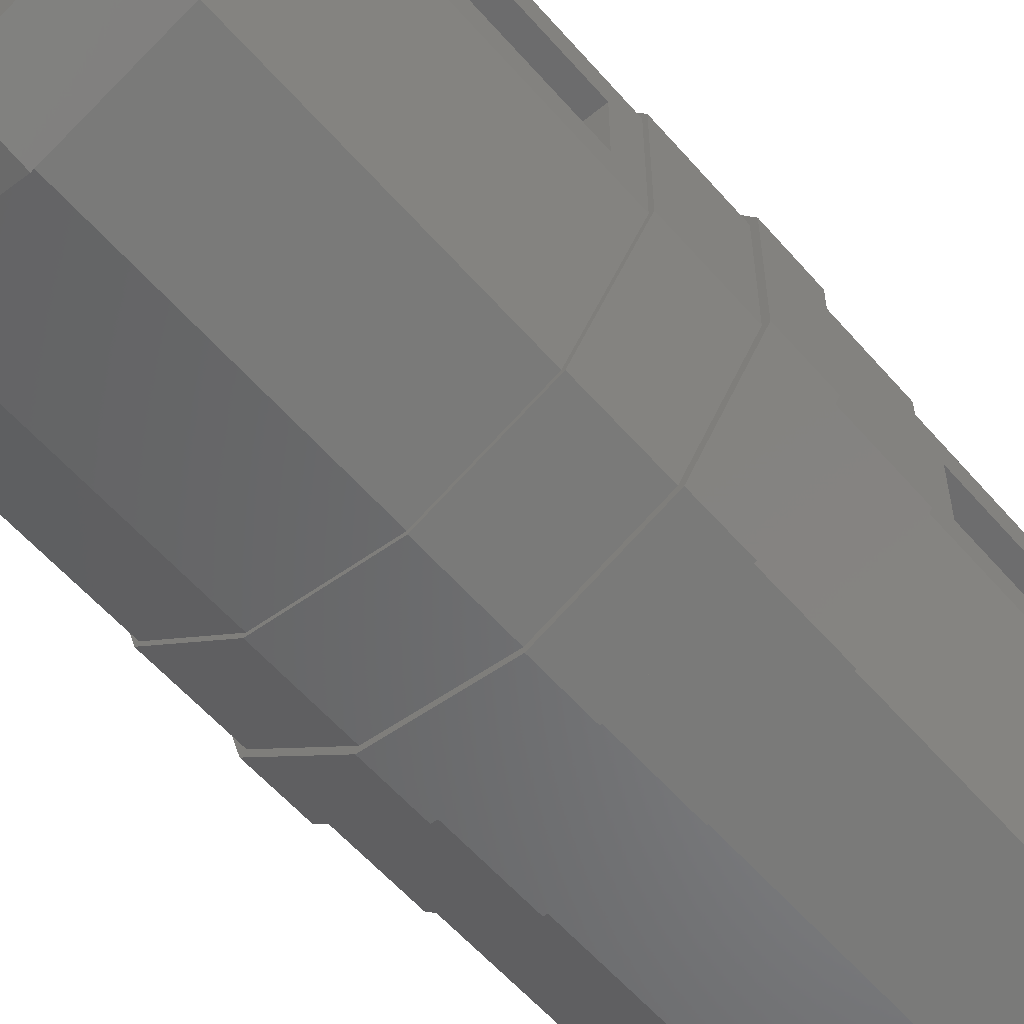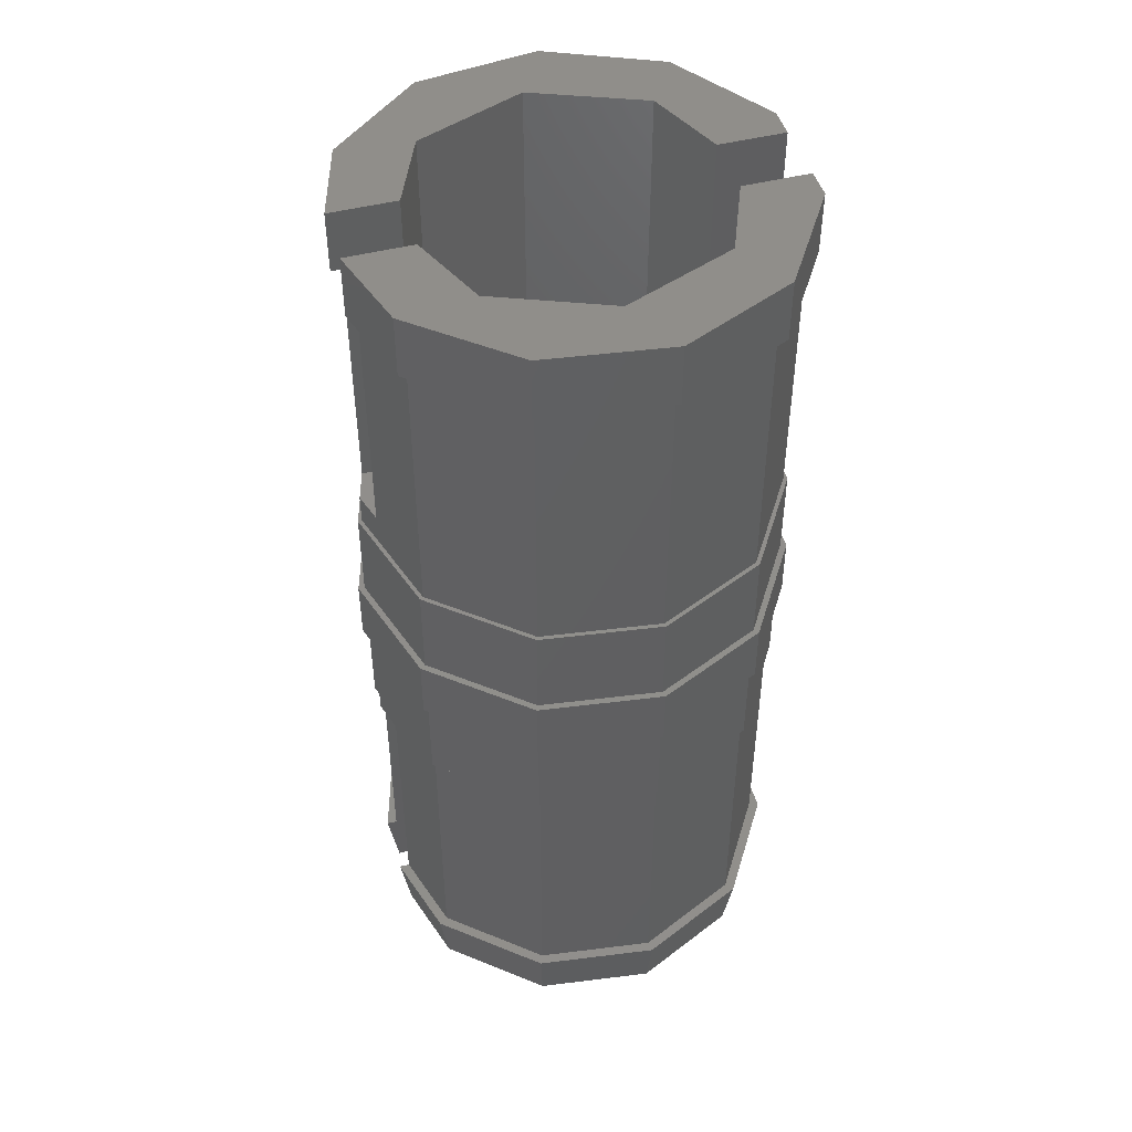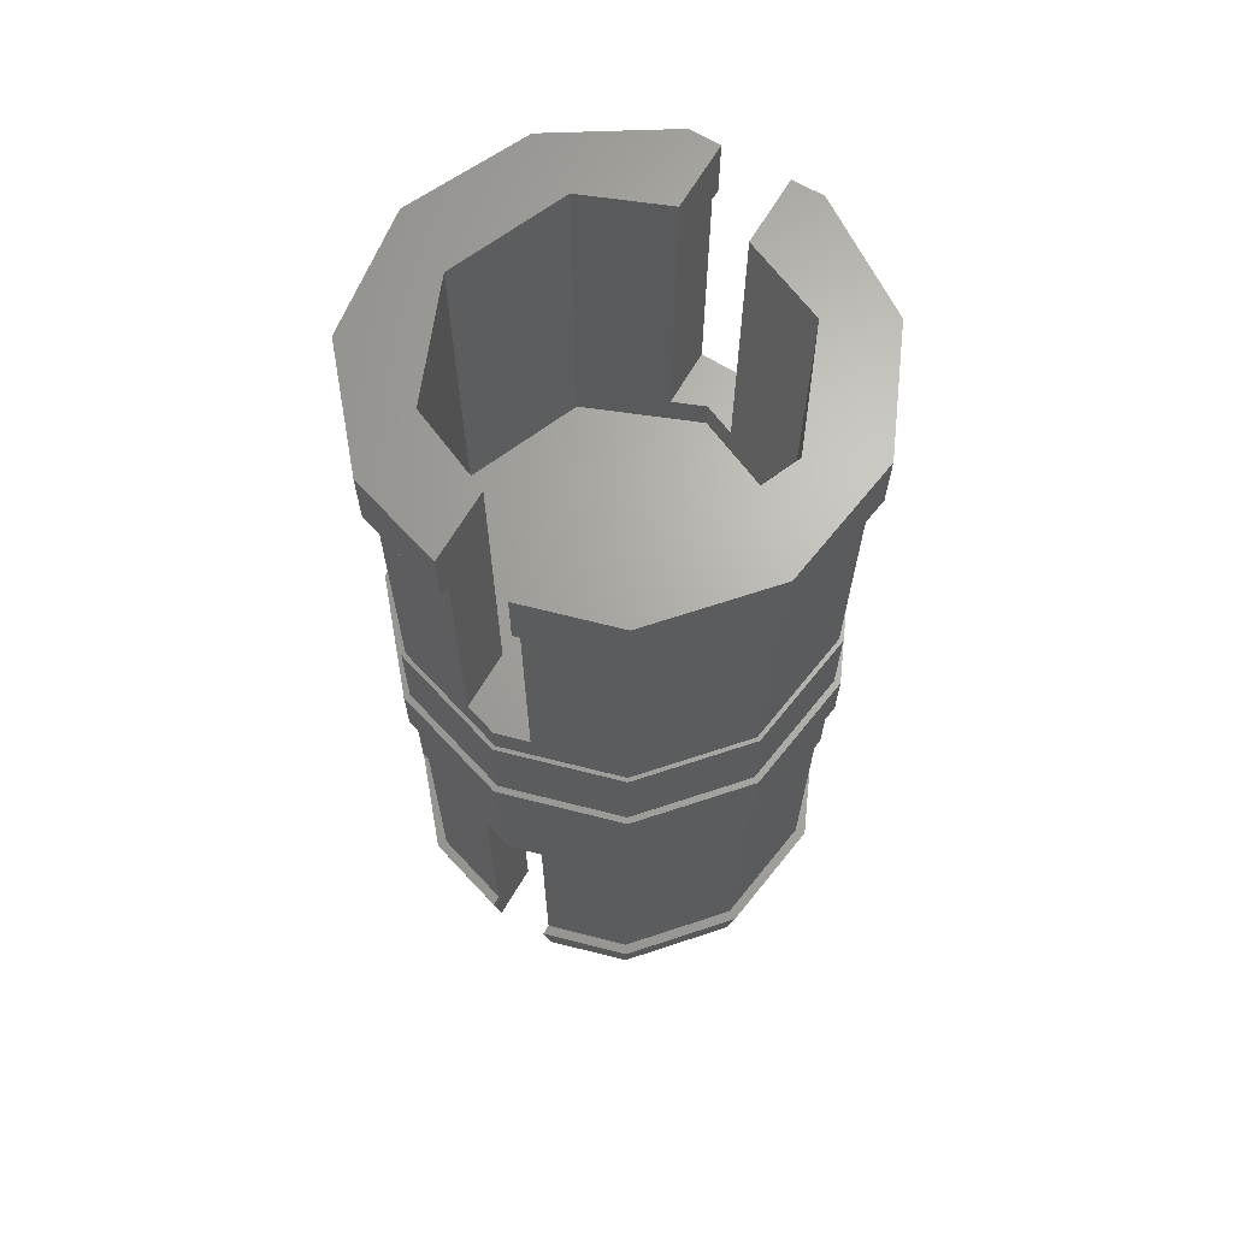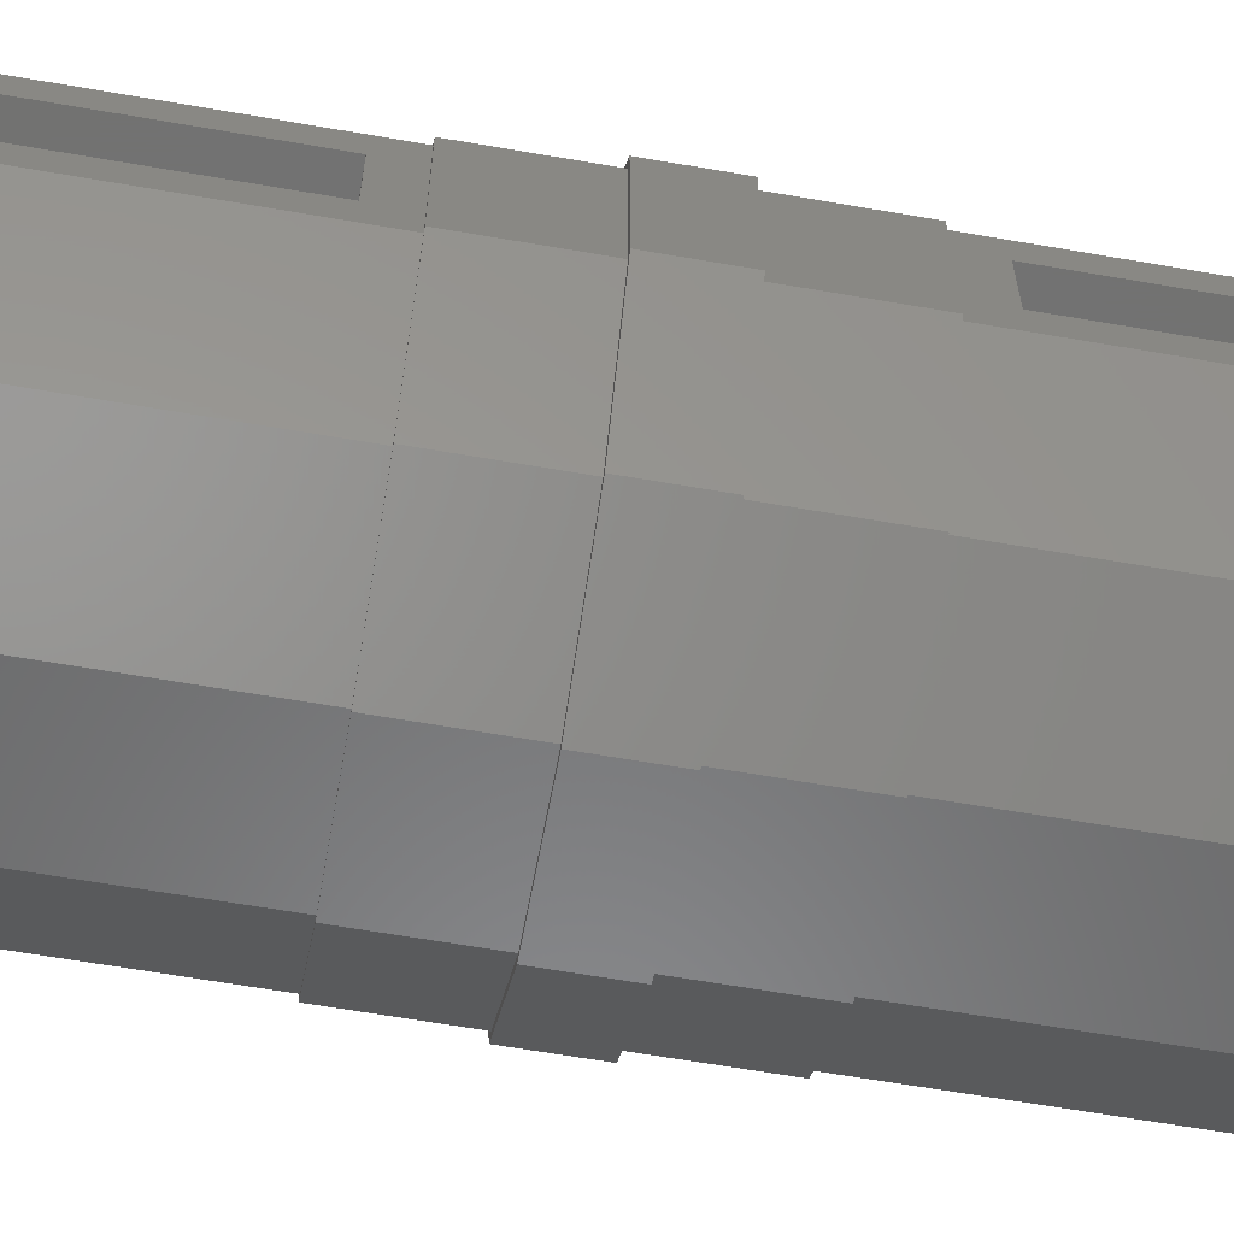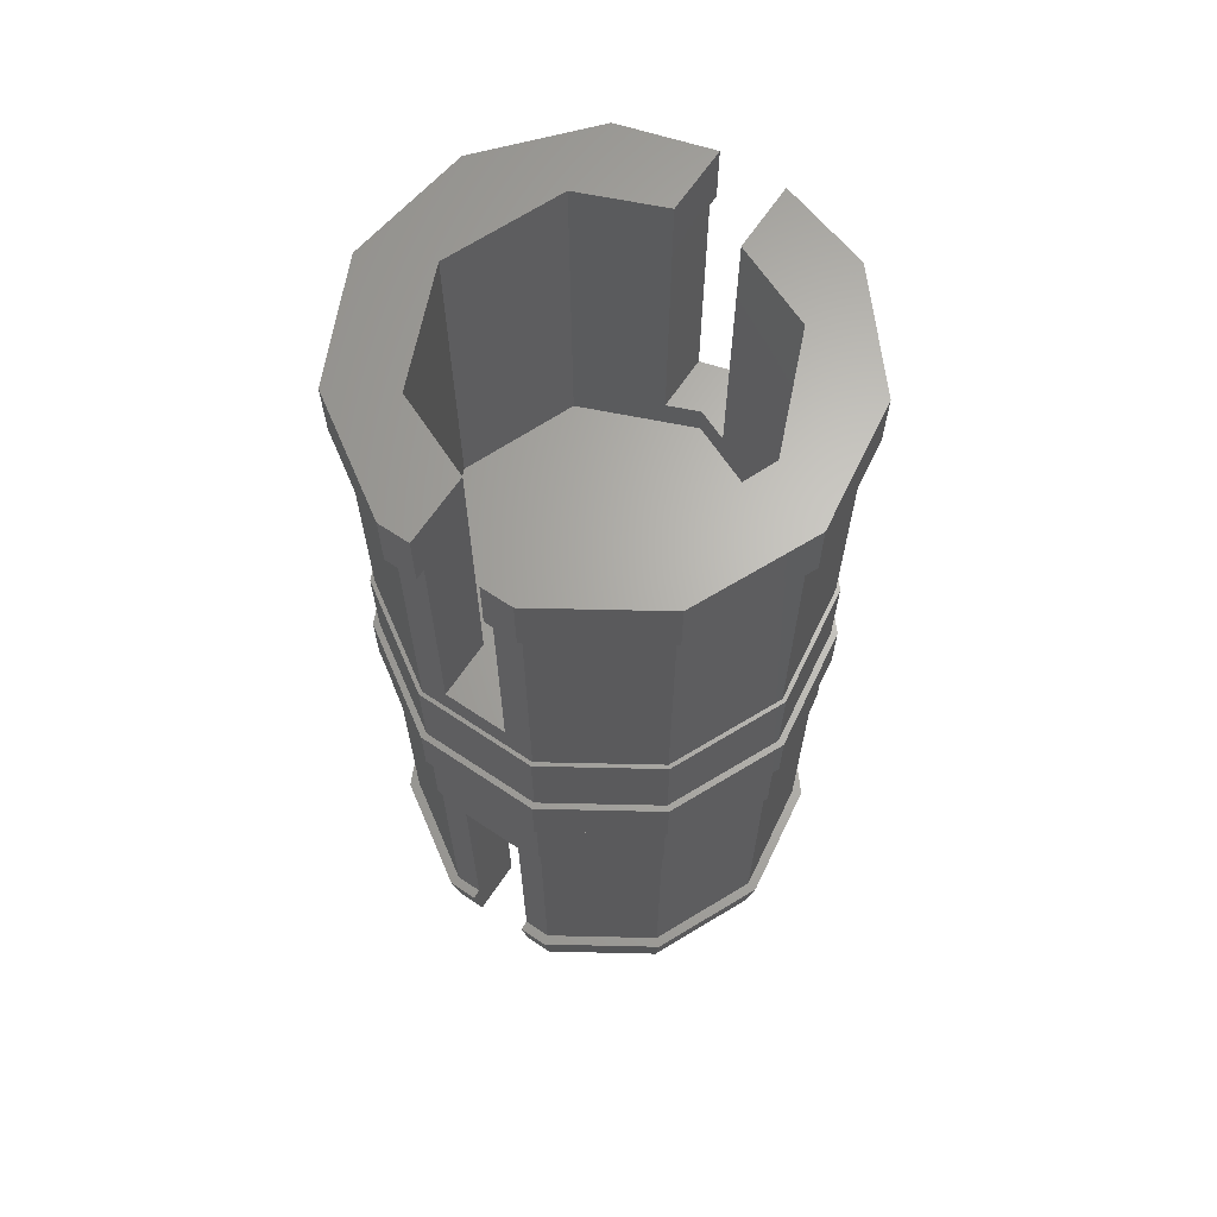
<metadata>
{"format":"stl","ext":"stl","renderer":"f3d","projection":"perspective","resolution":1024,"background":"white","views":[{"elev":-58.0,"azim":-139.5,"up":"+Y"},{"elev":47.0,"azim":163.8,"up":"+Z"},{"elev":66.5,"azim":120.7,"up":"+Z"},{"elev":-64.1,"azim":-99.9,"up":"+Y"},{"elev":65.6,"azim":-56.0,"up":"+Z"}]}
</metadata>
<code>
# stl→obj: 232 verts, 460 faces
v -3.2 -0.9396 -6.5
v -3.358 -0.9861 -6.5
v -2.292 -2.645 -6.5
v -2.184 -2.52 -6.5
v -0.4746 -3.301 -6.5
v -0.4981 -3.464 -6.5
v 1.385 -3.034 -6.5
v 1.454 -3.184 -6.5
v 3.353 -0.5 -6.5
v 3.188 -0.5 -6.5
v 2.944 -1.892 -6.5
v 2.806 -1.803 -6.5
v -3.358 -0.5 -6.5
v -3.2 -0.5 -6.5
v -2.184 -2.52 -7.5
v -3.2 -0.9396 -7.5
v -3.2 -0.5 -7.5
v -3.2 -0.5 -2.5
v -2.293 -0.5 -2.5
v -2.293 -0.5 -7.5
v -3.2 -0.9396 -2
v -3.2 0.5 -2.5
v -3.2 0.9396 -2
v -3.2 0.5 -6.5
v -3.2 0.9396 -6.5
v -2.184 -2.52 -2
v -0.4746 -3.301 -2
v 1.385 -3.034 -2
v 2.806 -1.803 -2
v 3.335 0 -2.5
v 3.188 -0.5 -2.5
v 3.335 0 -2
v 2.293 -0.5 -2.5
v 3.232 -0.5 -7.236
v 3.188 -0.5 -7.5
v 2.293 -0.5 -7.5
v 2.806 -1.803 -7.5
v 1.385 -3.034 -7.5
v -0.4746 -3.301 -7.5
v -1.768 -1.768 -7.5
v 0 -2.5 -7.5
v 1.768 -1.768 -7.5
v -1.768 -1.768 -2
v -2.5 0 -2.5
v -2.5 0 -2
v -2.293 0.5 -2.5
v -3.2 0.5 -7.5
v -2.293 0.5 -7.5
v -3.358 0.5 -6.5
v -3.358 0.9861 -6.5
v -2.184 2.52 -6.5
v -2.292 2.645 -6.5
v -0.4981 3.464 -6.5
v -0.4746 3.301 -6.5
v 1.454 3.184 -6.5
v 1.385 3.034 -6.5
v 2.944 1.892 -6.5
v 2.806 1.803 -6.5
v 3.353 0.5 -6.5
v 3.188 0.5 -6.5
v -2.184 2.52 -2
v -2.227 -2.57 -2
v -3.262 0.9579 -2
v -2.227 2.57 -2
v -0.4839 3.365 -2
v -0.4746 3.301 -2
v 1.412 3.093 -2
v 2.806 1.803 -2
v 2.86 1.838 -2
v 3.4 0 -2
v 2.86 -1.838 -2
v 1.412 -3.093 -2
v -0.4839 -3.365 -2
v -3.262 -0.9579 -2
v 1.385 3.034 -2
v 3.188 0.5 -2.5
v 2.293 0.5 -2.5
v 2.5 0 -2.5
v 2.5 0 -2
v 1.768 -1.768 -2
v 0 -2.5 -2
v -1.768 1.768 -7.5
v -1.768 1.768 -2
v 0 2.5 -2
v 1.768 1.768 -2
v -3.2 0.9396 -7.5
v -2.184 2.52 -7.5
v -0.4746 3.301 -7.5
v 0 2.5 -7.5
v 1.385 3.034 -7.5
v 1.768 1.768 -7.5
v 2.806 1.803 -7.5
v 2.293 0.5 -7.5
v 3.188 0.5 -7.5
v 3.307 0.5 -6.777
v -3.262 -0.9579 -0.5
v -2.227 -2.57 -0.5
v -0.4839 -3.365 -0.5
v 1.412 -3.093 -0.5
v 2.86 -1.838 -0.5
v 3.4 0 -0.5
v 2.86 1.838 -0.5
v 1.412 3.093 -0.5
v -0.4839 3.365 -0.5
v -2.227 2.57 -0.5
v -3.262 0.9579 -0.5
v -2.292 -2.645 -0.5
v -3.358 0.9861 -0.5
v -2.292 2.645 -0.5
v -0.4981 3.464 -0.5
v 1.454 3.184 -0.5
v 2.944 1.892 -0.5
v 3.5 0 -0.5
v 2.944 -1.892 -0.5
v 1.454 -3.184 -0.5
v -0.4981 -3.464 -0.5
v -3.358 -0.9861 -0.5
v -3.358 -0.9861 0.5
v -2.292 -2.645 0.5
v -0.4981 -3.464 0.5
v 1.454 -3.184 0.5
v 2.944 -1.892 0.5
v 3.5 0 0.5
v 2.944 1.892 0.5
v 1.454 3.184 0.5
v -0.4981 3.464 0.5
v -2.292 2.645 0.5
v -3.358 0.9861 0.5
v -3.262 -0.9579 0.5
v -0.4839 -3.365 0.5
v -2.227 -2.57 0.5
v -2.227 2.57 0.5
v -0.4839 3.365 0.5
v 2.86 1.838 0.5
v 3.4 0 0.5
v 1.412 -3.093 0.5
v 1.412 3.093 0.5
v 2.86 -1.838 0.5
v -3.262 0.9579 0.5
v -3.262 -0.9579 2
v -3.262 0.9579 2
v -2.227 -2.57 2
v -0.4839 -3.365 2
v 1.412 -3.093 2
v 2.86 -1.838 2
v 3.4 0 2
v 2.86 1.838 2
v 1.412 3.093 2
v -0.4839 3.365 2
v -2.227 2.57 2
v -3.2 -0.9396 2
v -0.4746 -3.301 2
v -2.184 -2.52 2
v -2.184 2.52 2
v -0.4746 3.301 2
v 2.806 1.803 2
v 3.335 0 2
v 1.385 -3.034 2
v 1.385 3.034 2
v 2.806 -1.803 2
v -3.2 0.9396 2
v -3.2 -0.9396 6.5
v -3.2 -0.5 2.5
v -3.2 0.5 6.5
v -3.2 0.5 2.5
v -3.2 0.9396 6.5
v -3.2 -0.5 6.5
v -2.184 -2.52 6.5
v -0.4746 -3.301 6.5
v 1.385 -3.034 6.5
v 2.806 -1.803 6.5
v 3.188 -0.5 2.5
v 3.188 -0.5 6.5
v 3.335 0 2.5
v 3.188 0.5 2.5
v 2.806 1.803 6.5
v 3.188 0.5 6.5
v 1.385 3.034 6.5
v -0.4746 3.301 6.5
v -2.184 2.52 6.5
v -3.358 0.5 6.5
v -3.358 0.9861 6.5
v -2.292 2.645 6.5
v -0.4981 3.464 6.5
v 1.454 3.184 6.5
v 2.944 1.892 6.5
v 3.353 0.5 6.5
v -2.293 0.5 2.5
v -3.358 0.5 7.5
v -2.293 0.5 7.5
v -2.293 -0.5 2.5
v -2.5 0 2.5
v -2.293 -0.5 7.5
v -3.358 -0.5 7.5
v -3.358 -0.5 6.5
v -2.292 -2.645 6.5
v -3.358 -0.9861 6.5
v 3.353 -0.5 6.5
v 2.944 -1.892 6.5
v 1.454 -3.184 6.5
v -0.4981 -3.464 6.5
v 3.353 -0.5 7.5
v 2.293 -0.5 7.5
v 2.293 -0.5 2.5
v 2.5 0 2.5
v 2.293 0.5 2.5
v 3.353 0.5 7.5
v 2.293 0.5 7.5
v 2.944 1.892 7.5
v 1.454 3.184 7.5
v -0.4981 3.464 7.5
v -2.292 2.645 7.5
v -3.358 0.9861 7.5
v -1.768 1.768 7.5
v 0 2.5 7.5
v 1.768 1.768 7.5
v -1.768 1.768 2
v -2.5 0 2
v -1.768 -1.768 7.5
v -1.768 -1.768 2
v -3.358 -0.9861 7.5
v -2.292 -2.645 7.5
v -0.4981 -3.464 7.5
v 1.768 -1.768 7.5
v 0 -2.5 7.5
v 1.454 -3.184 7.5
v 2.944 -1.892 7.5
v 2.5 0 2
v 1.768 -1.768 2
v 1.768 1.768 2
v 0 2.5 2
v 0 -2.5 2
f 1 2 3
f 4 1 3
f 5 4 6
f 7 5 8
f 9 10 11
f 10 12 11
f 11 7 8
f 8 5 6
f 6 4 3
f 13 2 1
f 12 7 11
f 1 14 13
f 3 2 15
f 15 2 16
f 2 13 16
f 16 13 17
f 18 19 14
f 14 19 20
f 14 20 17
f 14 17 13
f 1 21 14
f 22 21 23
f 24 23 25
f 18 21 22
f 14 21 18
f 22 23 24
f 1 4 21
f 21 4 26
f 26 4 5
f 27 26 5
f 27 5 7
f 28 27 7
f 28 7 12
f 29 28 12
f 29 12 10
f 30 29 31
f 31 29 10
f 32 29 30
f 31 10 33
f 34 10 9
f 33 10 34
f 33 34 35
f 33 35 36
f 9 11 34
f 11 37 35
f 34 11 35
f 11 8 37
f 8 38 37
f 8 6 38
f 38 6 39
f 6 3 39
f 39 3 15
f 16 17 15
f 15 17 20
f 15 20 40
f 15 40 41
f 42 36 35
f 42 35 37
f 42 37 41
f 41 37 38
f 41 38 15
f 15 38 39
f 19 43 40
f 19 44 45
f 45 43 19
f 20 19 40
f 46 44 22
f 22 44 19
f 22 19 18
f 47 48 46
f 49 47 24
f 24 47 46
f 22 24 46
f 50 49 24
f 51 50 25
f 25 50 24
f 52 50 51
f 53 51 54
f 55 54 56
f 57 56 58
f 59 58 60
f 57 58 59
f 55 56 57
f 53 54 55
f 52 51 53
f 25 23 51
f 51 23 61
f 26 62 21
f 23 63 64
f 61 64 65
f 66 65 67
f 68 67 69
f 32 69 70
f 29 70 71
f 28 71 72
f 27 72 73
f 21 63 23
f 74 63 21
f 74 21 62
f 27 62 26
f 28 72 27
f 62 27 73
f 75 67 68
f 66 67 75
f 68 69 32
f 23 64 61
f 32 70 29
f 61 65 66
f 29 71 28
f 60 58 68
f 76 60 68
f 32 76 68
f 30 76 32
f 77 76 78
f 78 76 30
f 78 30 31
f 78 31 33
f 79 78 80
f 80 78 33
f 80 33 36
f 80 36 42
f 80 42 81
f 81 42 41
f 81 41 43
f 43 41 40
f 46 48 82
f 45 46 83
f 83 46 82
f 44 46 45
f 45 83 43
f 43 83 84
f 43 84 85
f 43 85 79
f 43 79 80
f 43 80 81
f 47 86 48
f 48 86 87
f 82 87 88
f 89 88 90
f 91 90 92
f 93 92 94
f 89 90 91
f 82 88 89
f 48 87 82
f 91 92 93
f 49 50 47
f 47 50 86
f 86 50 52
f 87 86 52
f 87 52 53
f 88 87 53
f 88 53 55
f 90 88 55
f 57 90 55
f 92 90 57
f 95 92 57
f 59 95 57
f 94 95 59
f 77 94 60
f 60 94 59
f 77 60 76
f 93 94 77
f 56 75 58
f 58 75 68
f 54 66 56
f 56 66 75
f 51 61 54
f 54 61 66
f 74 62 96
f 96 62 97
f 97 62 73
f 98 97 73
f 98 73 72
f 99 98 72
f 99 72 71
f 100 99 71
f 100 71 70
f 101 100 70
f 70 69 102
f 101 70 102
f 67 103 69
f 69 103 102
f 65 104 67
f 67 104 103
f 64 105 65
f 65 105 104
f 63 106 64
f 64 106 105
f 74 96 63
f 63 96 106
f 77 78 79
f 77 79 85
f 77 85 93
f 85 91 93
f 89 84 83
f 82 89 83
f 91 85 84
f 89 91 84
f 94 92 95
f 97 107 96
f 106 108 109
f 105 109 110
f 104 110 111
f 102 111 112
f 101 112 113
f 100 113 114
f 99 114 115
f 98 115 116
f 96 108 106
f 117 108 96
f 117 96 107
f 98 107 97
f 99 115 98
f 107 98 116
f 103 111 102
f 104 111 103
f 102 112 101
f 106 109 105
f 101 113 100
f 105 110 104
f 100 114 99
f 117 107 118
f 118 107 119
f 119 107 116
f 120 119 116
f 120 116 115
f 121 120 115
f 121 115 114
f 122 121 114
f 122 114 113
f 123 122 113
f 113 112 124
f 123 113 124
f 111 125 112
f 112 125 124
f 110 126 111
f 111 126 125
f 109 127 110
f 110 127 126
f 108 128 109
f 109 128 127
f 117 118 108
f 108 118 128
f 129 118 119
f 130 131 120
f 132 133 126
f 134 135 123
f 128 118 129
f 136 130 121
f 127 132 126
f 127 128 132
f 126 133 125
f 133 137 125
f 125 137 124
f 124 134 123
f 123 135 122
f 135 138 122
f 122 136 121
f 137 134 124
f 121 130 120
f 120 131 119
f 138 136 122
f 131 129 119
f 129 139 128
f 139 132 128
f 129 140 139
f 139 140 141
f 129 131 140
f 140 131 142
f 142 131 130
f 143 142 130
f 143 130 136
f 144 143 136
f 144 136 138
f 145 144 138
f 145 138 135
f 146 145 135
f 135 134 147
f 146 135 147
f 137 148 134
f 134 148 147
f 133 149 137
f 137 149 148
f 132 150 133
f 133 150 149
f 139 141 132
f 132 141 150
f 151 140 142
f 152 153 143
f 154 155 149
f 156 157 146
f 141 140 151
f 158 152 144
f 150 154 149
f 150 141 154
f 149 155 148
f 155 159 148
f 148 159 147
f 147 156 146
f 146 157 145
f 157 160 145
f 145 158 144
f 159 156 147
f 144 152 143
f 143 153 142
f 160 158 145
f 153 151 142
f 151 161 141
f 161 154 141
f 151 162 163
f 151 163 161
f 164 161 165
f 163 165 161
f 161 164 166
f 163 162 167
f 151 153 162
f 162 153 168
f 168 153 152
f 169 168 152
f 169 152 158
f 170 169 158
f 170 158 160
f 171 170 160
f 172 160 157
f 172 173 171
f 171 160 172
f 174 172 157
f 175 156 176
f 175 174 157
f 157 156 175
f 177 175 176
f 159 178 156
f 156 178 176
f 155 179 159
f 159 179 178
f 154 180 155
f 155 180 179
f 161 166 154
f 154 166 180
f 181 182 164
f 166 182 183
f 180 183 184
f 179 184 185
f 178 185 186
f 177 186 187
f 176 186 177
f 179 185 178
f 180 184 179
f 166 183 180
f 164 182 166
f 178 186 176
f 164 165 188
f 189 164 190
f 190 164 188
f 181 164 189
f 191 192 165
f 165 192 188
f 191 165 163
f 193 191 194
f 167 191 163
f 194 191 167
f 195 194 167
f 168 196 162
f 197 195 162
f 197 162 196
f 196 168 169
f 171 173 198
f 171 198 199
f 171 199 170
f 170 199 200
f 170 200 169
f 169 200 201
f 169 201 196
f 162 195 167
f 202 198 203
f 203 198 173
f 203 173 172
f 203 172 204
f 172 174 175
f 205 172 206
f 206 172 175
f 204 172 205
f 207 177 187
f 208 177 207
f 175 177 208
f 206 175 208
f 187 186 209
f 207 187 209
f 185 210 186
f 186 210 209
f 184 211 185
f 185 211 210
f 183 212 184
f 184 212 211
f 182 213 183
f 183 213 212
f 181 189 182
f 182 189 213
f 213 189 190
f 211 213 214
f 214 213 190
f 210 214 215
f 209 215 216
f 207 216 208
f 209 216 207
f 210 215 209
f 211 214 210
f 212 213 211
f 217 214 190
f 192 217 188
f 188 217 190
f 218 217 192
f 219 191 193
f 220 191 219
f 192 191 220
f 218 192 220
f 194 221 222
f 219 194 223
f 223 194 222
f 224 225 226
f 202 203 227
f 227 224 226
f 226 225 223
f 225 219 223
f 219 193 194
f 203 224 227
f 197 221 195
f 195 221 194
f 197 196 221
f 221 196 222
f 222 196 201
f 223 222 201
f 223 201 200
f 226 223 200
f 226 200 199
f 227 226 199
f 227 199 198
f 202 227 198
f 203 204 224
f 228 204 205
f 229 204 228
f 224 204 229
f 205 206 228
f 216 206 208
f 230 206 216
f 228 206 230
f 230 216 215
f 231 230 215
f 231 215 214
f 217 231 214
f 217 218 220
f 229 217 232
f 232 217 220
f 228 217 229
f 230 217 228
f 231 217 230
f 225 232 219
f 219 232 220
f 224 229 225
f 225 229 232

</code>
